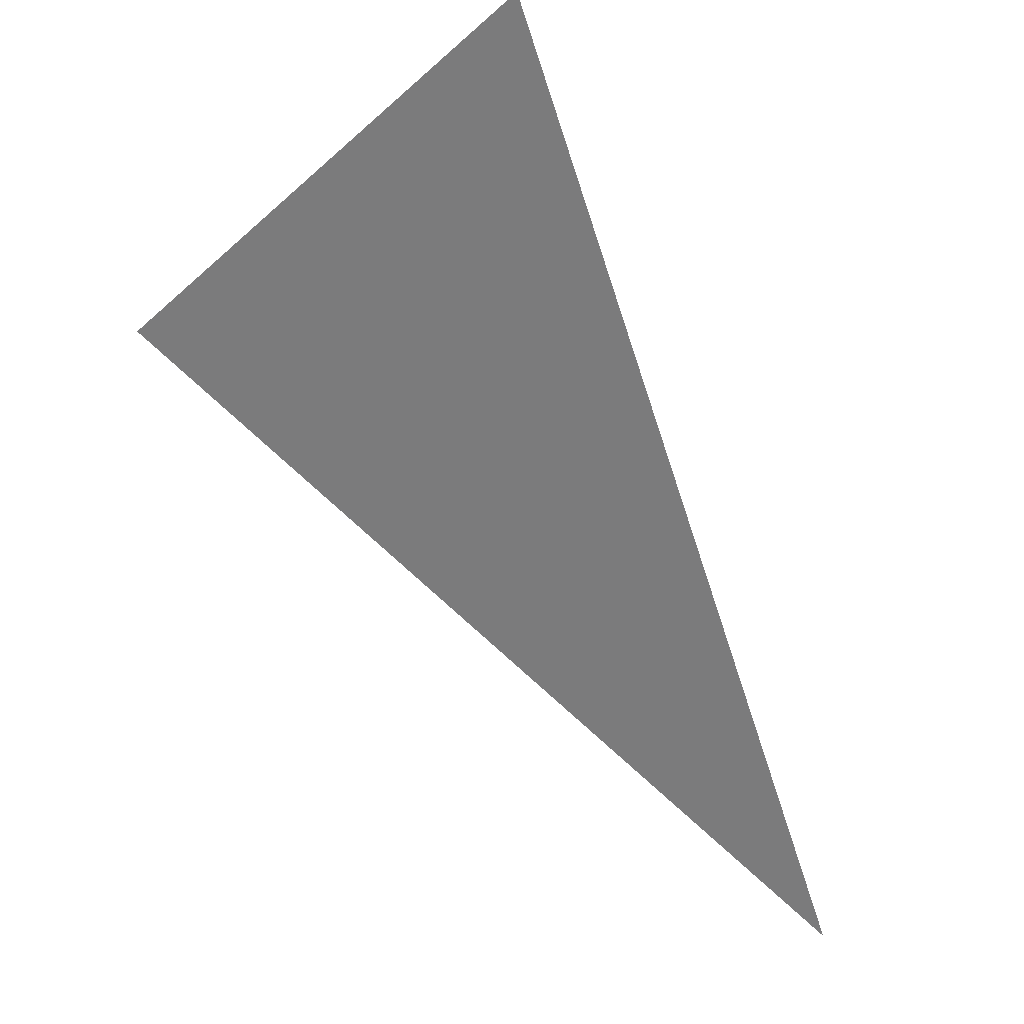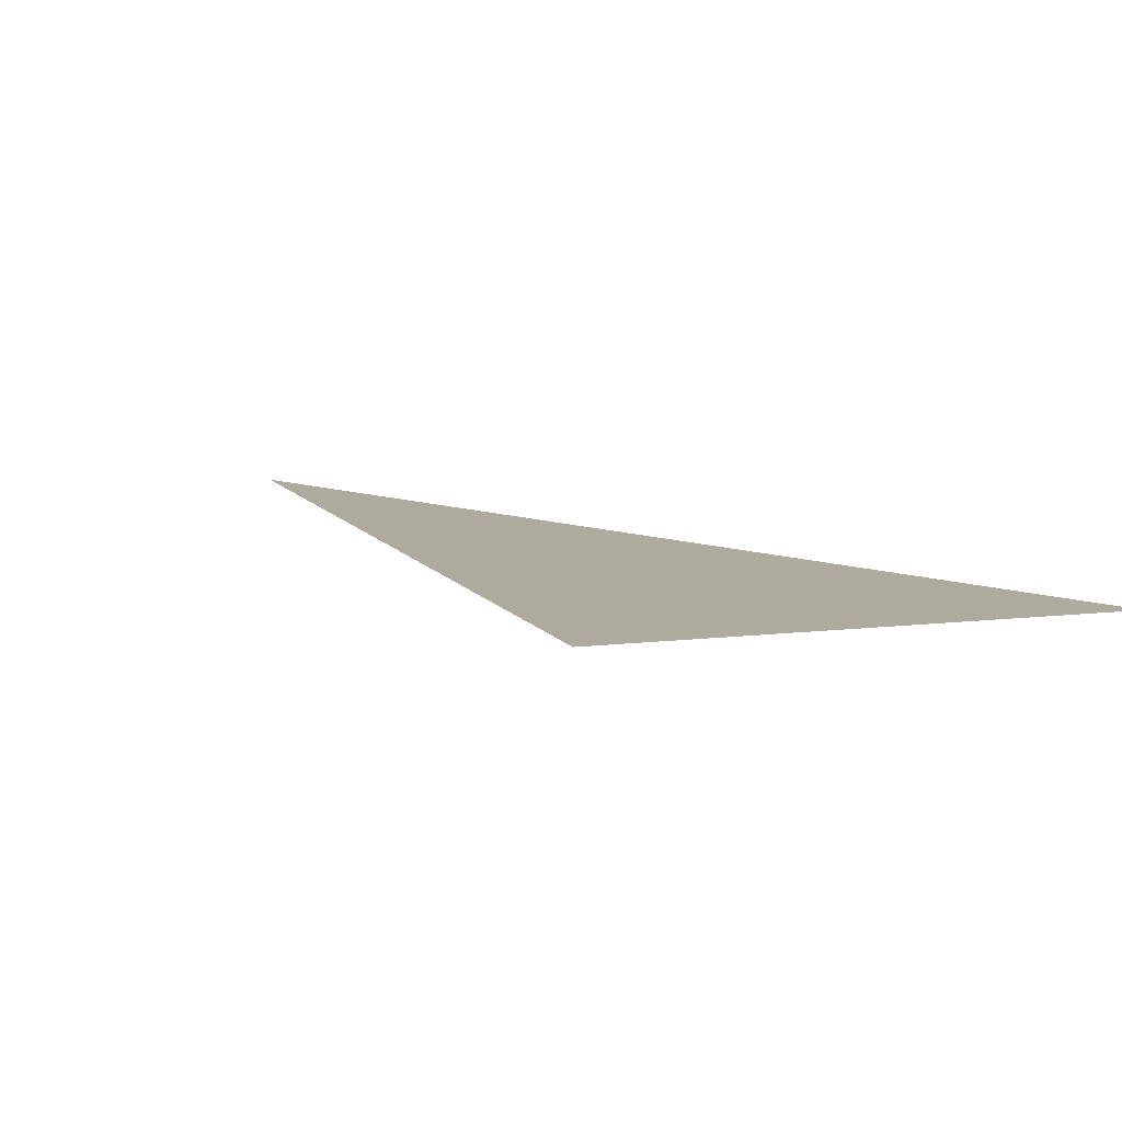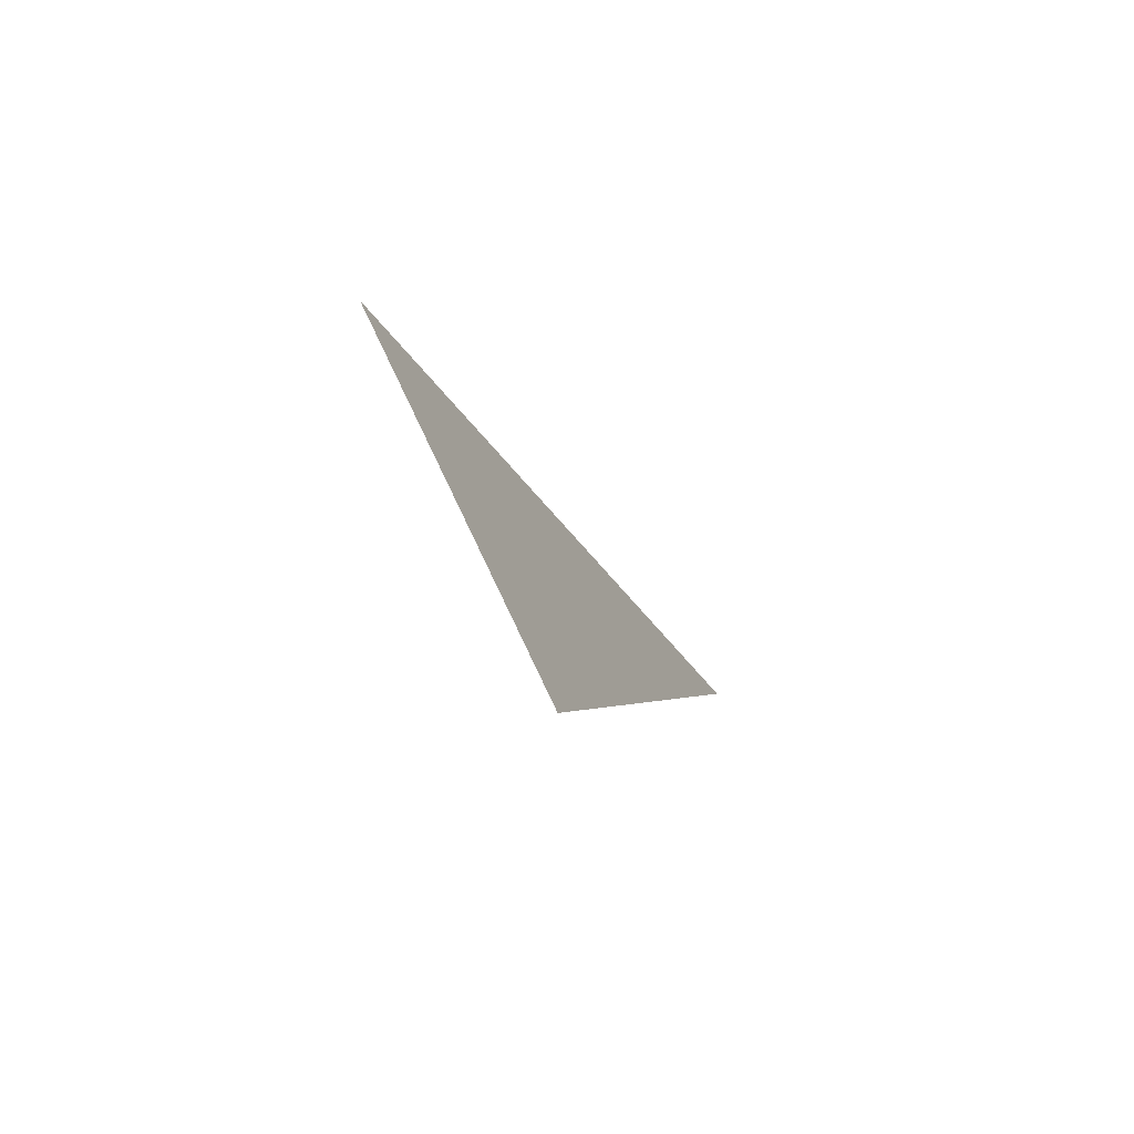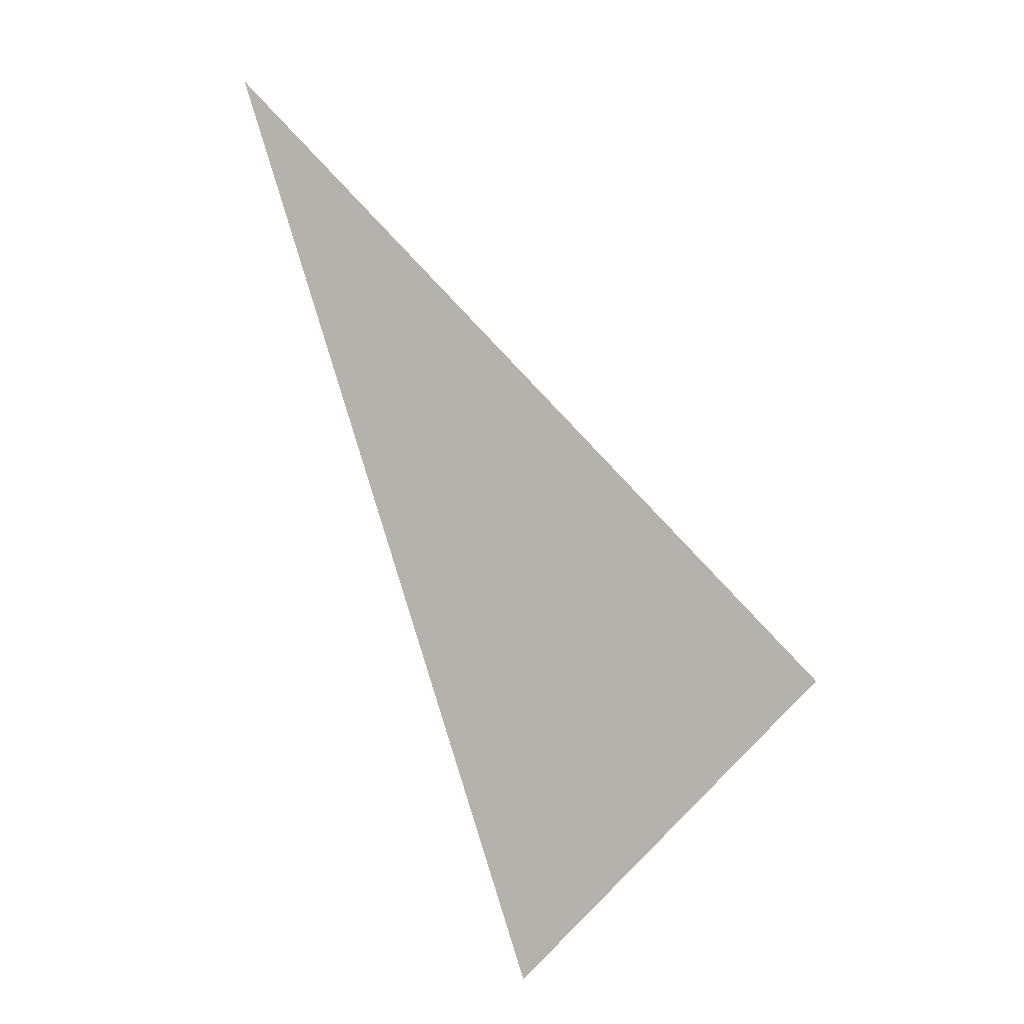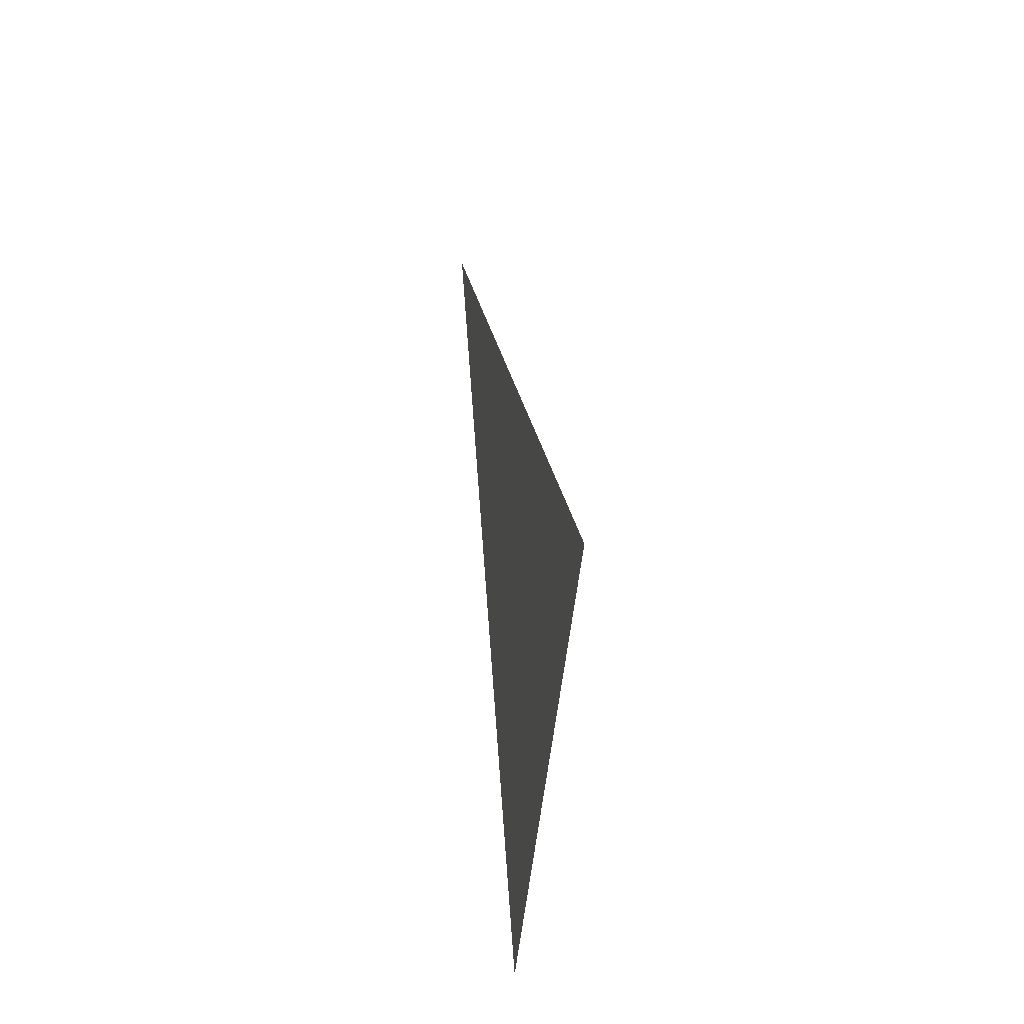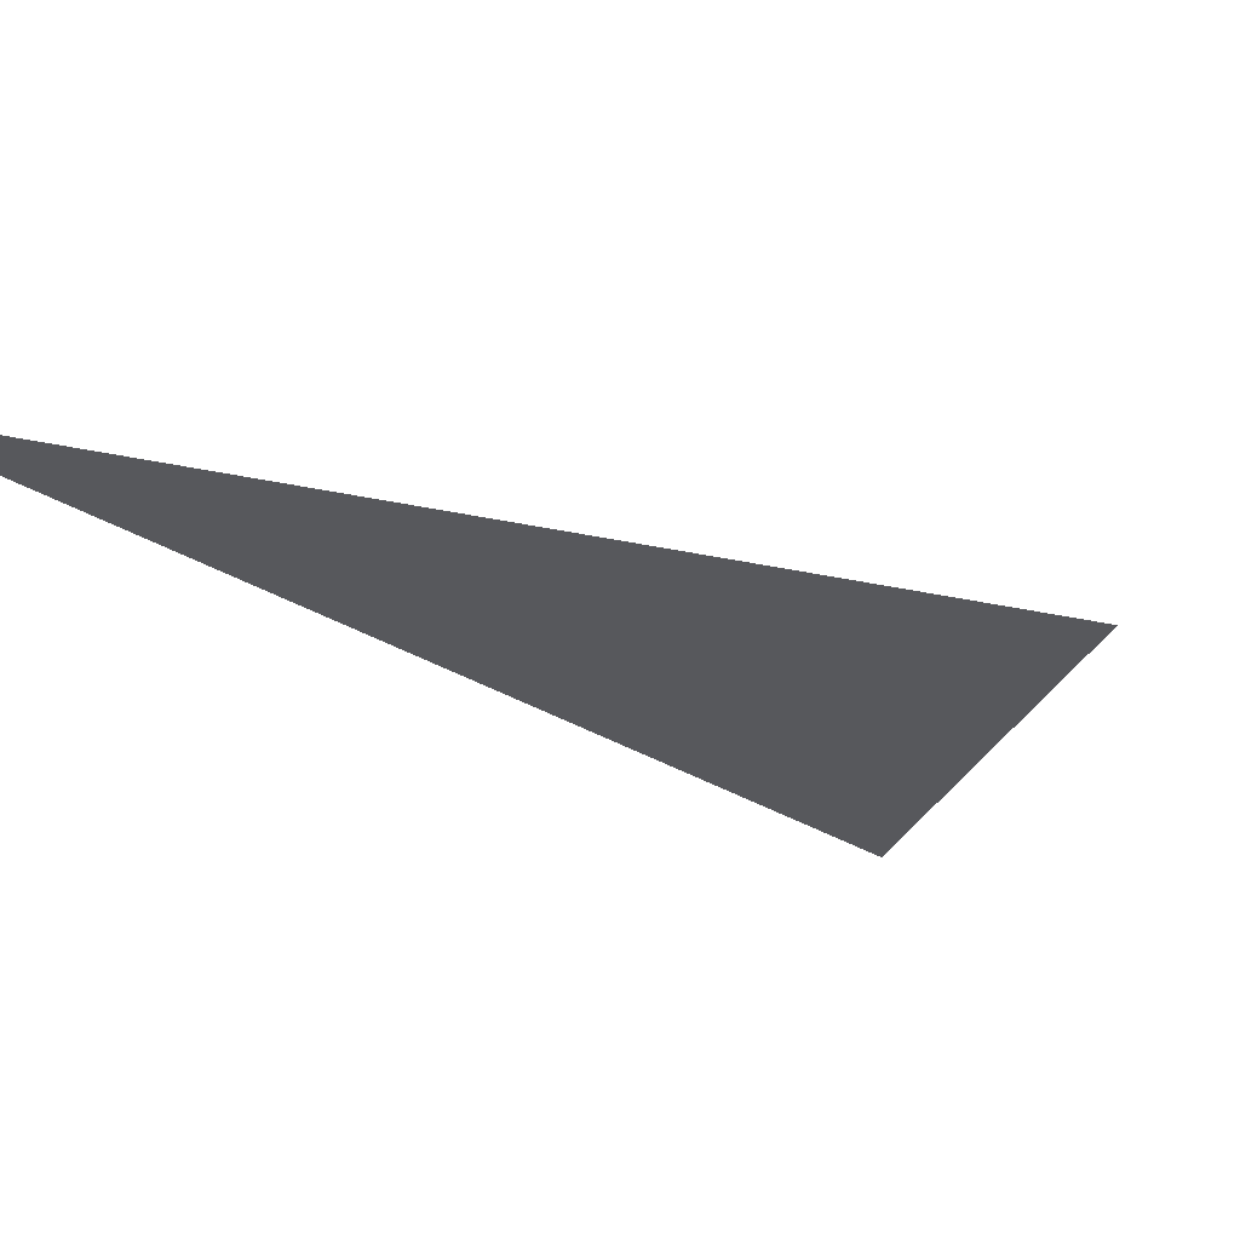
<metadata>
{"format":"obj","ext":"obj","renderer":"f3d","projection":"perspective","resolution":1024,"background":"white","views":[{"elev":-58.5,"azim":-2.0,"up":"+Z"},{"elev":9.2,"azim":-63.8,"up":"+Z"},{"elev":-75.7,"azim":-57.6,"up":"+Y"},{"elev":-1.8,"azim":-155.6,"up":"+Y"},{"elev":-23.5,"azim":-101.2,"up":"+Y"},{"elev":-28.5,"azim":-153.8,"up":"+Z"}]}
</metadata>
<code>
o crane025
v 0 0 0
v -0.2929 -0.2929 0
v -0.1522 -0.4335 0
f 1 2 3

</code>
